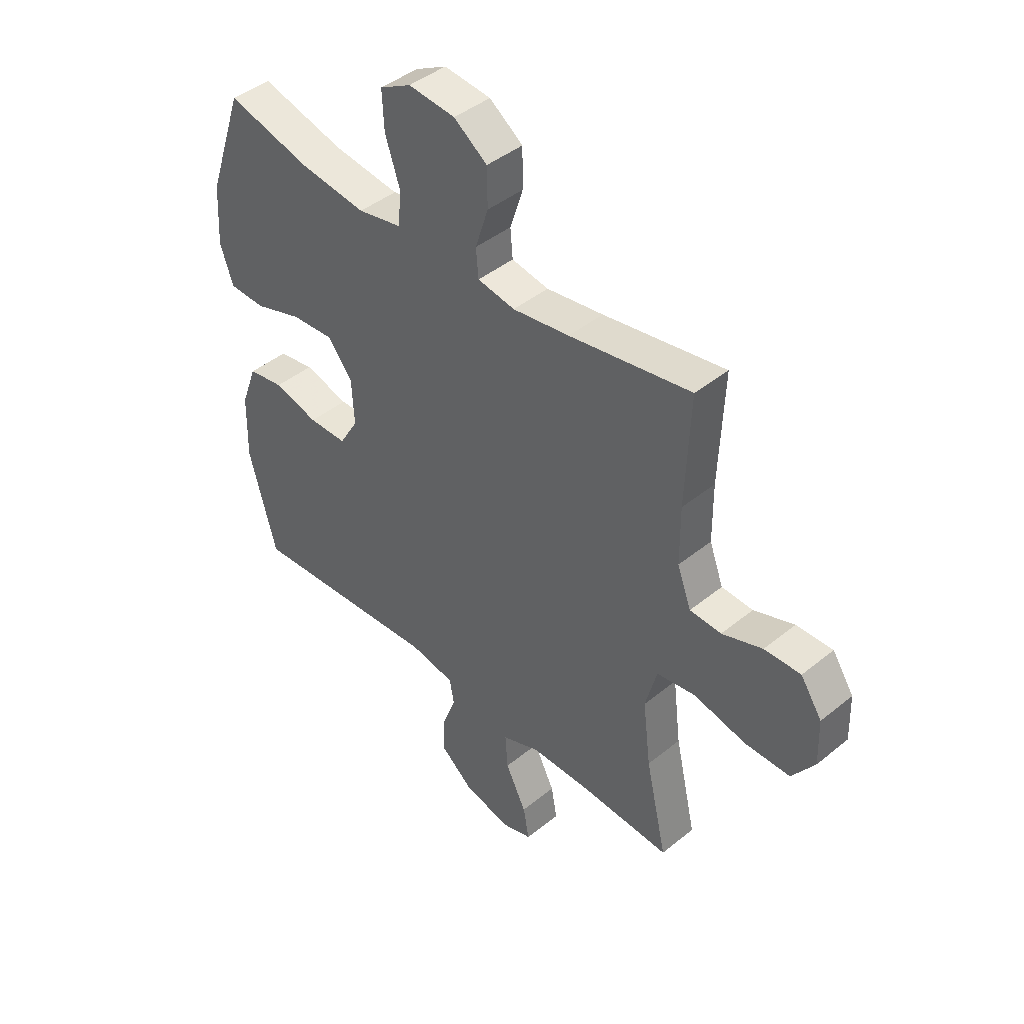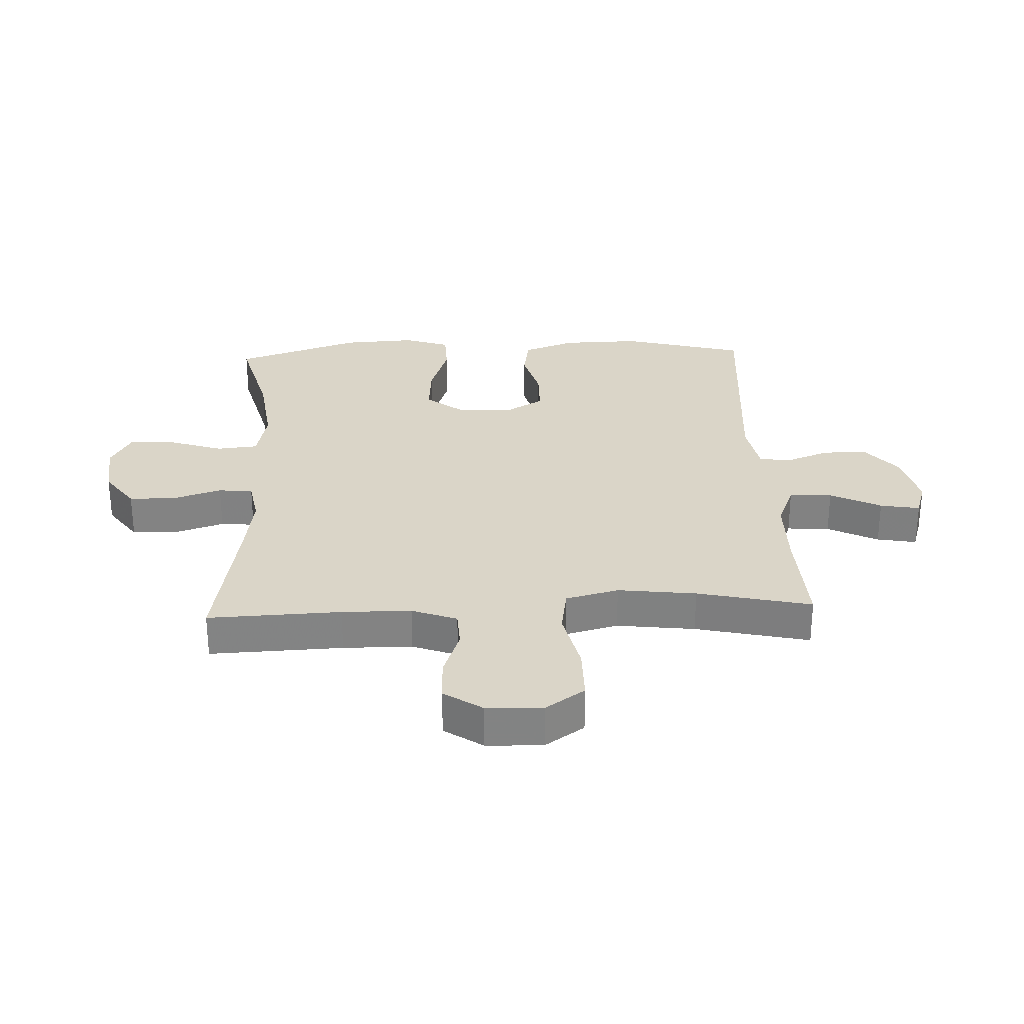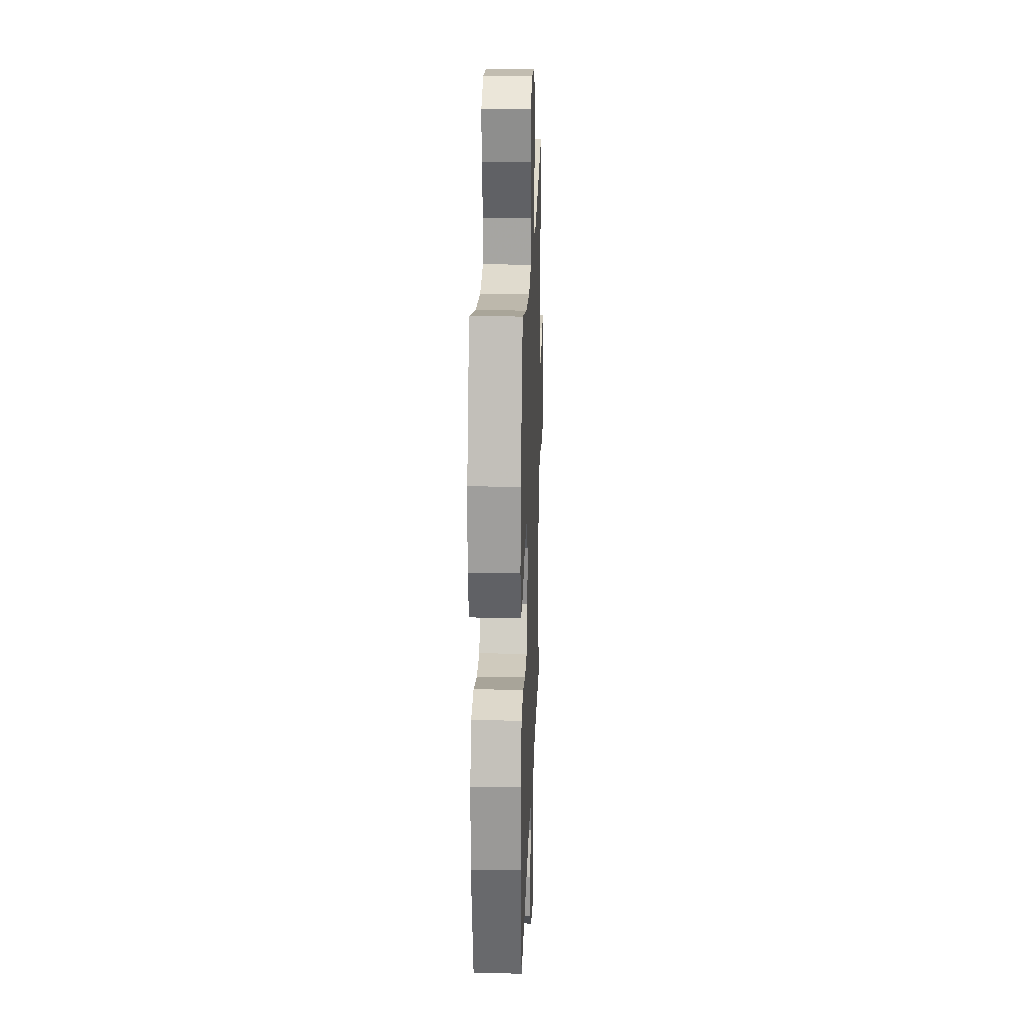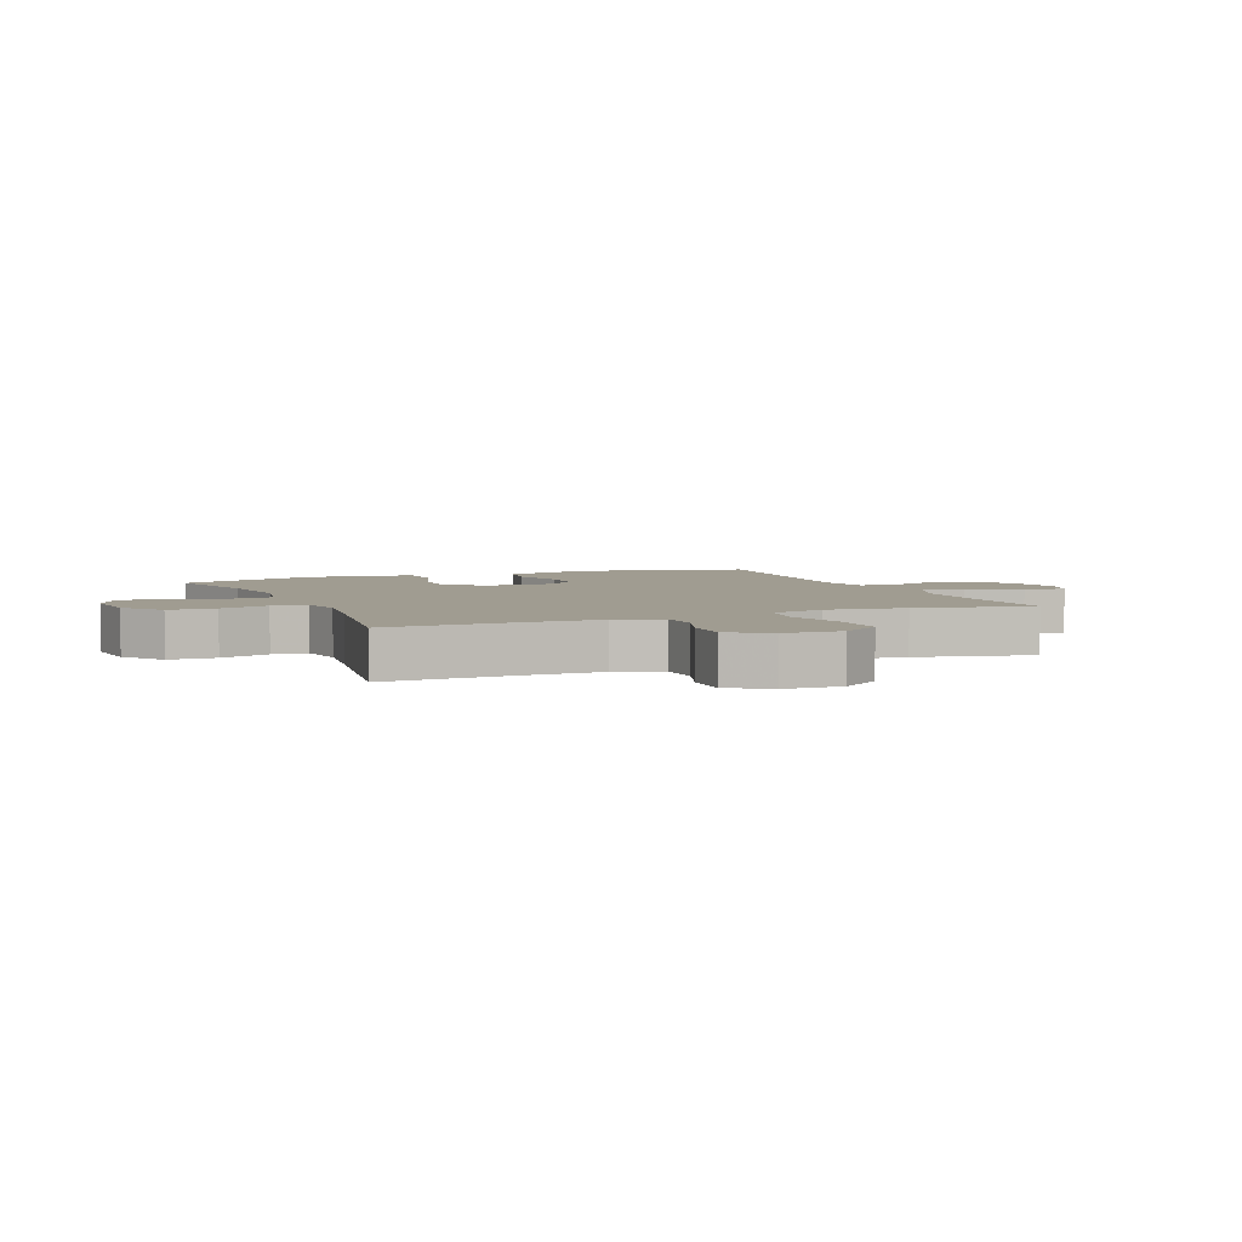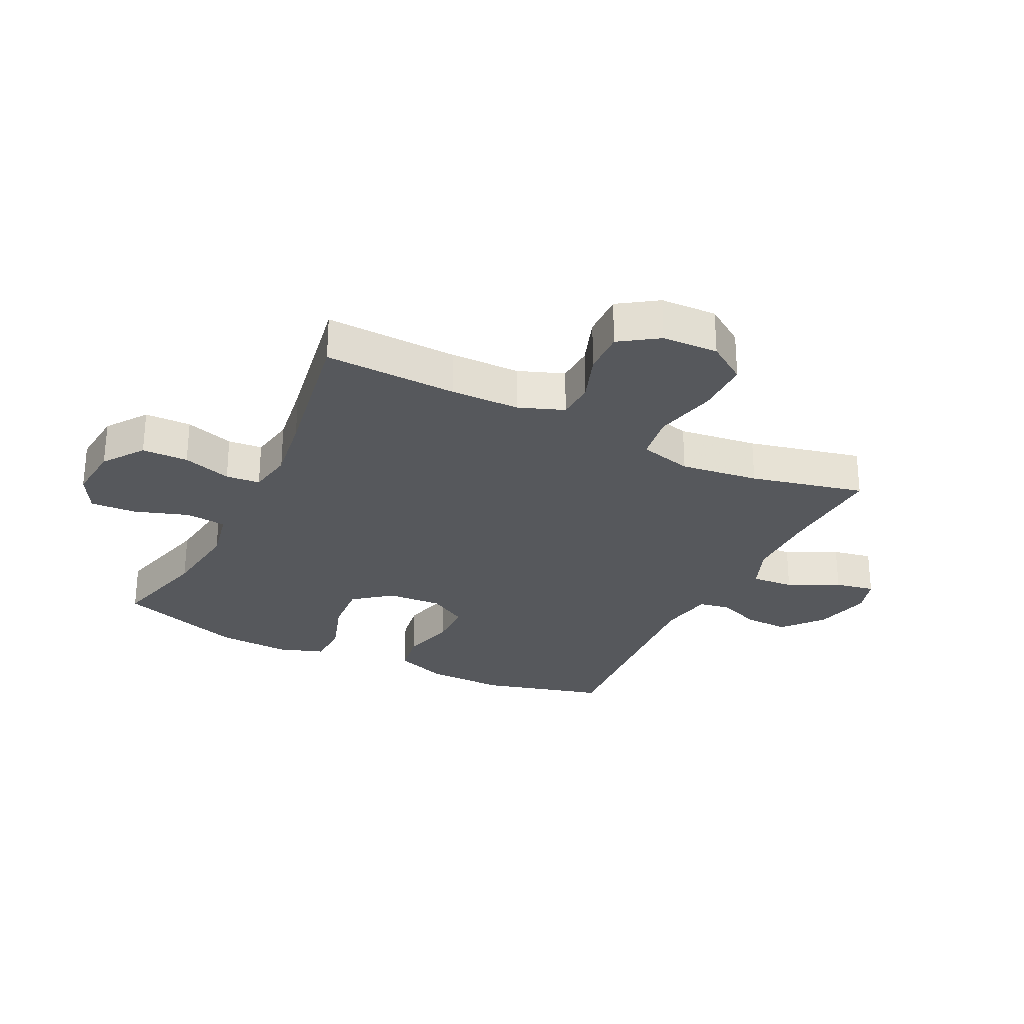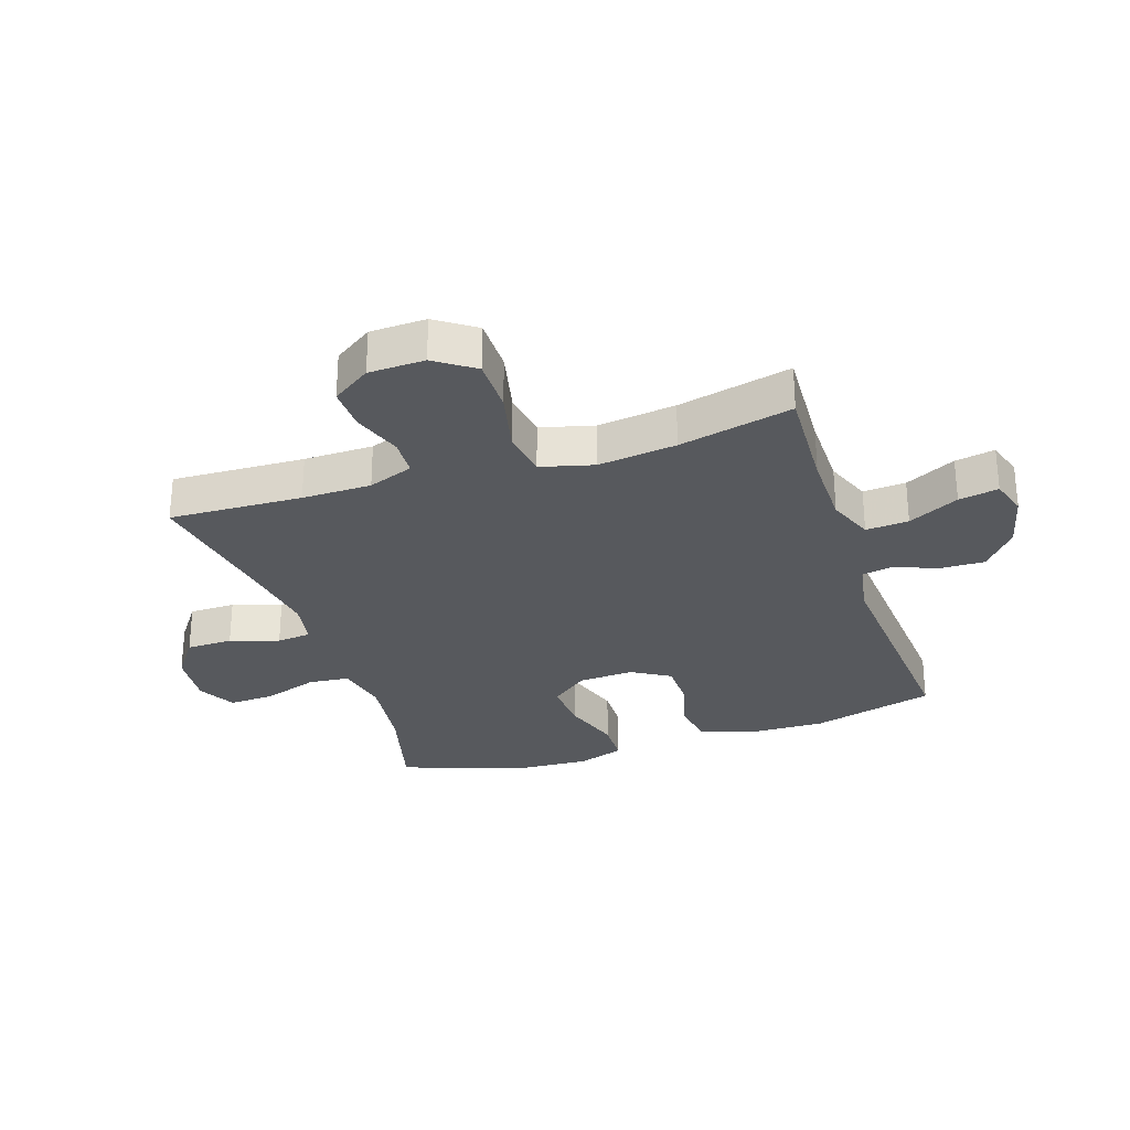
<metadata>
{"format":"obj","ext":"obj","renderer":"f3d","projection":"perspective","resolution":1024,"background":"white","views":[{"elev":43.3,"azim":46.2,"up":"+Z"},{"elev":29.1,"azim":87.6,"up":"+Y"},{"elev":22.0,"azim":-88.0,"up":"+Z"},{"elev":4.4,"azim":67.2,"up":"+Y"},{"elev":-27.9,"azim":63.9,"up":"+Y"},{"elev":-29.0,"azim":108.3,"up":"+Y"}]}
</metadata>
<code>
v -0.5 0.07 -0.5
v -0.555 0.07 -0.295
v -0.552 0.07 -0.165
v -0.52 0.07 -0.078
v -0.448 0.07 -0.066
v -0.358 0.07 -0.09
v -0.281 0.07 -0.089
v -0.243 0.07 -0.025
v -0.248 0.07 0.067
v -0.297 0.07 0.129
v -0.383 0.07 0.123
v -0.48 0.07 0.091
v -0.553 0.07 0.093
v -0.579 0.07 0.17
v -0.572 0.07 0.29
v -0.5 0.07 0.5
v -0.332 0.07 0.456
v -0.198 0.07 0.439
v -0.11 0.07 0.457
v -0.103 0.07 0.525
v -0.133 0.07 0.615
v -0.137 0.07 0.692
v -0.074 0.07 0.726
v 0.02 0.07 0.717
v 0.087 0.07 0.669
v 0.088 0.07 0.592
v 0.062 0.07 0.511
v 0.067 0.07 0.454
v 0.142 0.07 0.441
v 0.256 0.07 0.458
v 0.5 0.07 0.5
v 0.491 0.07 0.279
v 0.492 0.07 0.164
v 0.52 0.07 0.089
v 0.583 0.07 0.086
v 0.664 0.07 0.115
v 0.737 0.07 0.117
v 0.78 0.07 0.053
v 0.783 0.07 -0.04
v 0.738 0.07 -0.105
v 0.647 0.07 -0.105
v 0.542 0.07 -0.081
v 0.464 0.07 -0.093
v 0.441 0.07 -0.181
v 0.457 0.07 -0.311
v 0.5 0.07 -0.5
v 0.321 0.07 -0.491
v 0.198 0.07 -0.492
v 0.122 0.07 -0.522
v 0.127 0.07 -0.593
v 0.169 0.07 -0.677
v 0.181 0.07 -0.743
v 0.12 0.07 -0.762
v 0.025 0.07 -0.739
v -0.041 0.07 -0.684
v -0.039 0.07 -0.611
v -0.011 0.07 -0.538
v -0.02 0.07 -0.487
v -0.11 0.07 -0.471
v -0.5 0 -0.5
v -0.555 0 -0.295
v -0.552 0 -0.165
v -0.52 0 -0.078
v -0.448 0 -0.066
v -0.358 0 -0.09
v -0.281 0 -0.089
v -0.243 0 -0.025
v -0.248 0 0.067
v -0.297 0 0.129
v -0.383 0 0.123
v -0.48 0 0.091
v -0.553 0 0.093
v -0.579 0 0.17
v -0.572 0 0.29
v -0.5 0 0.5
v -0.332 0 0.456
v -0.198 0 0.439
v -0.11 0 0.457
v -0.103 0 0.525
v -0.133 0 0.615
v -0.137 0 0.692
v -0.074 0 0.726
v 0.02 0 0.717
v 0.087 0 0.669
v 0.088 0 0.592
v 0.062 0 0.511
v 0.067 0 0.454
v 0.142 0 0.441
v 0.256 0 0.458
v 0.5 0 0.5
v 0.491 0 0.279
v 0.492 0 0.164
v 0.52 0 0.089
v 0.583 0 0.086
v 0.664 0 0.115
v 0.737 0 0.117
v 0.78 0 0.053
v 0.783 0 -0.04
v 0.738 0 -0.105
v 0.647 0 -0.105
v 0.542 0 -0.081
v 0.464 0 -0.093
v 0.441 0 -0.181
v 0.457 0 -0.311
v 0.5 0 -0.5
v 0.321 0 -0.491
v 0.198 0 -0.492
v 0.122 0 -0.522
v 0.127 0 -0.593
v 0.169 0 -0.677
v 0.181 0 -0.743
v 0.12 0 -0.762
v 0.025 0 -0.739
v -0.041 0 -0.684
v -0.039 0 -0.611
v -0.011 0 -0.538
v -0.02 0 -0.487
v -0.11 0 -0.471
f 55 56 57
f 54 55 57
f 53 54 57
f 52 53 57
f 51 52 57
f 50 51 57
f 49 50 57 58
f 48 49 58
f 47 48 58 59
f 45 46 47
f 44 45 47 59
f 40 41 42
f 39 40 42
f 38 39 42
f 37 38 42
f 36 37 42
f 35 36 42
f 34 35 42 43
f 33 34 43
f 59 1 2
f 44 59 2
f 43 44 2
f 33 43 2
f 32 33 2
f 25 26 27
f 24 25 27
f 23 24 27
f 22 23 27
f 21 22 27
f 20 21 27
f 19 20 27 28
f 18 19 28 29
f 15 16 17
f 14 15 17
f 13 14 17
f 12 13 17
f 11 12 17
f 10 11 17 18
f 9 10 18 29
f 4 5 6
f 3 4 6
f 2 3 6
f 2 6 7
f 32 2 7
f 32 7 8
f 31 32 8
f 30 31 8
f 8 9 29 30
f 116 115 114
f 116 114 113
f 116 113 112
f 116 112 111
f 116 111 110
f 116 110 109
f 117 116 109 108
f 117 108 107
f 118 117 107 106
f 106 105 104
f 118 106 104 103
f 101 100 99
f 101 99 98
f 101 98 97
f 101 97 96
f 101 96 95
f 101 95 94
f 102 101 94 93
f 102 93 92
f 61 60 118
f 61 118 103
f 61 103 102
f 61 102 92
f 61 92 91
f 86 85 84
f 86 84 83
f 86 83 82
f 86 82 81
f 86 81 80
f 86 80 79
f 87 86 79 78
f 88 87 78 77
f 76 75 74
f 76 74 73
f 76 73 72
f 76 72 71
f 76 71 70
f 77 76 70 69
f 88 77 69 68
f 65 64 63
f 65 63 62
f 65 62 61
f 66 65 61
f 66 61 91
f 67 66 91
f 67 91 90
f 67 90 89
f 89 88 68 67
f 1 60 61 2
f 2 61 62 3
f 3 62 63 4
f 4 63 64 5
f 5 64 65 6
f 6 65 66 7
f 7 66 67 8
f 8 67 68 9
f 9 68 69 10
f 10 69 70 11
f 11 70 71 12
f 12 71 72 13
f 13 72 73 14
f 14 73 74 15
f 15 74 75 16
f 16 75 76 17
f 17 76 77 18
f 18 77 78 19
f 19 78 79 20
f 20 79 80 21
f 21 80 81 22
f 22 81 82 23
f 23 82 83 24
f 24 83 84 25
f 25 84 85 26
f 26 85 86 27
f 27 86 87 28
f 28 87 88 29
f 29 88 89 30
f 30 89 90 31
f 31 90 91 32
f 32 91 92 33
f 33 92 93 34
f 34 93 94 35
f 35 94 95 36
f 36 95 96 37
f 37 96 97 38
f 38 97 98 39
f 39 98 99 40
f 40 99 100 41
f 41 100 101 42
f 42 101 102 43
f 43 102 103 44
f 44 103 104 45
f 45 104 105 46
f 46 105 106 47
f 47 106 107 48
f 48 107 108 49
f 49 108 109 50
f 50 109 110 51
f 51 110 111 52
f 52 111 112 53
f 53 112 113 54
f 54 113 114 55
f 55 114 115 56
f 56 115 116 57
f 57 116 117 58
f 58 117 118 59
f 59 118 60 1

</code>
